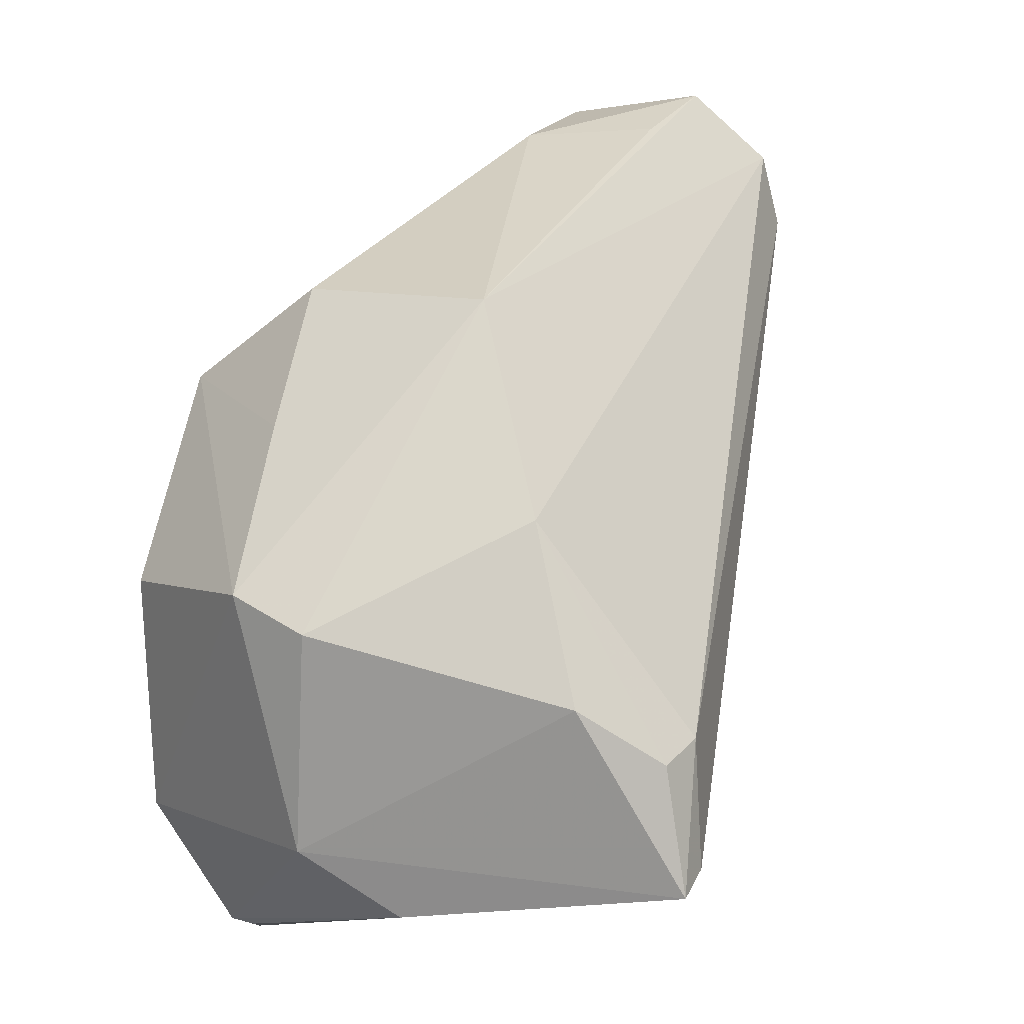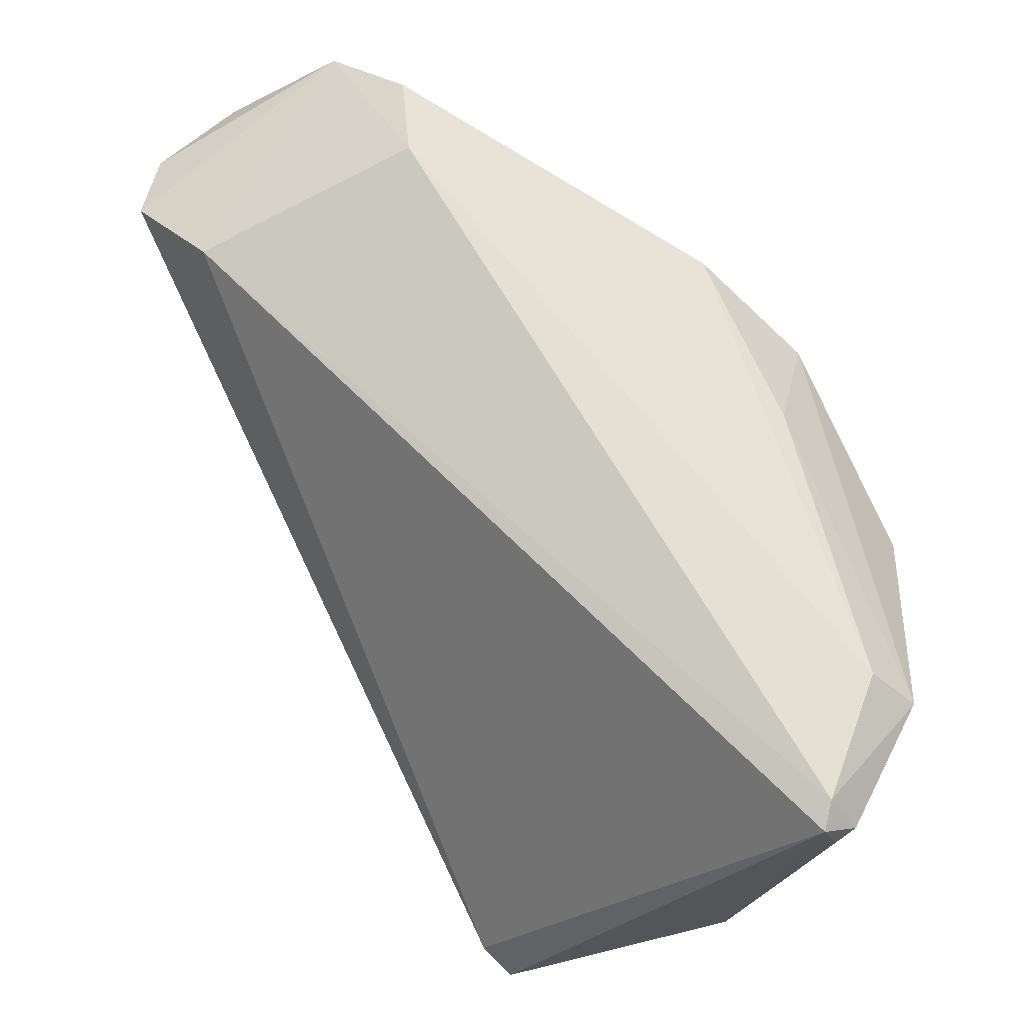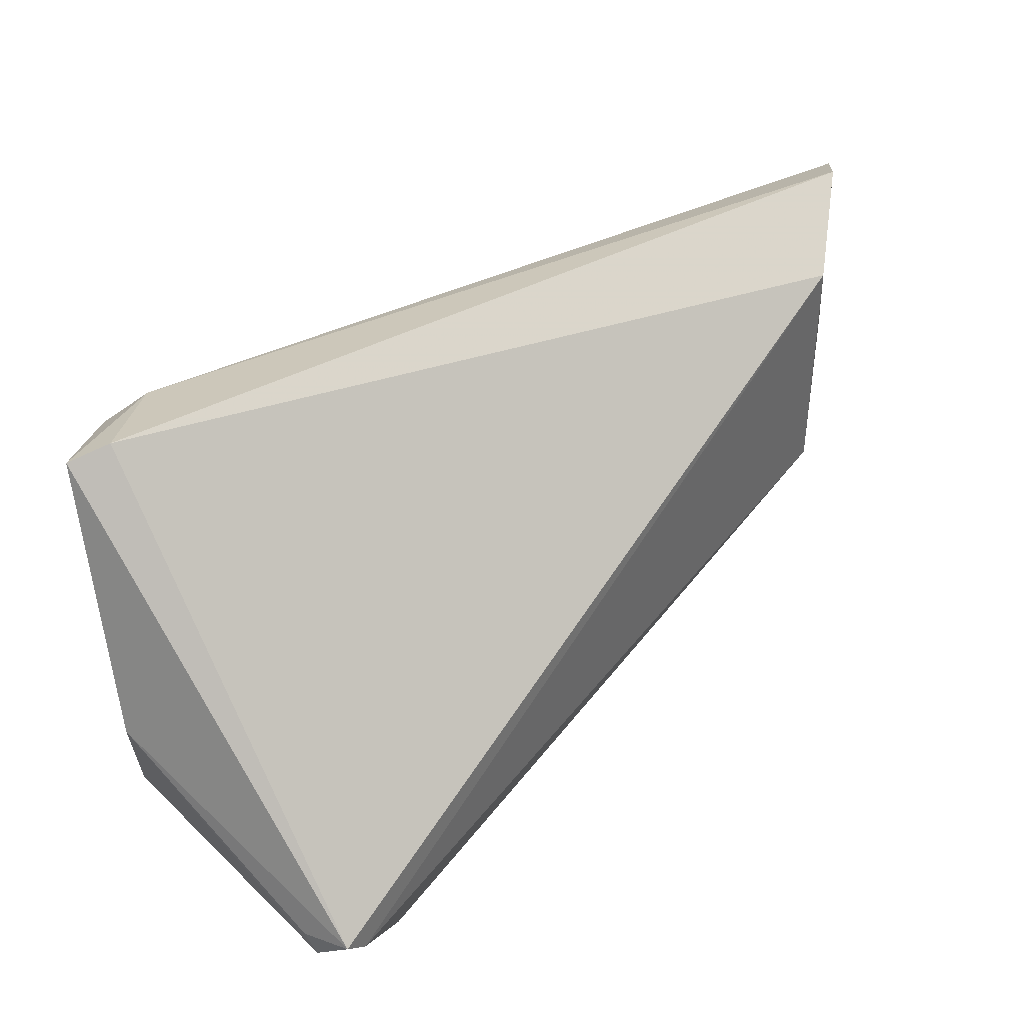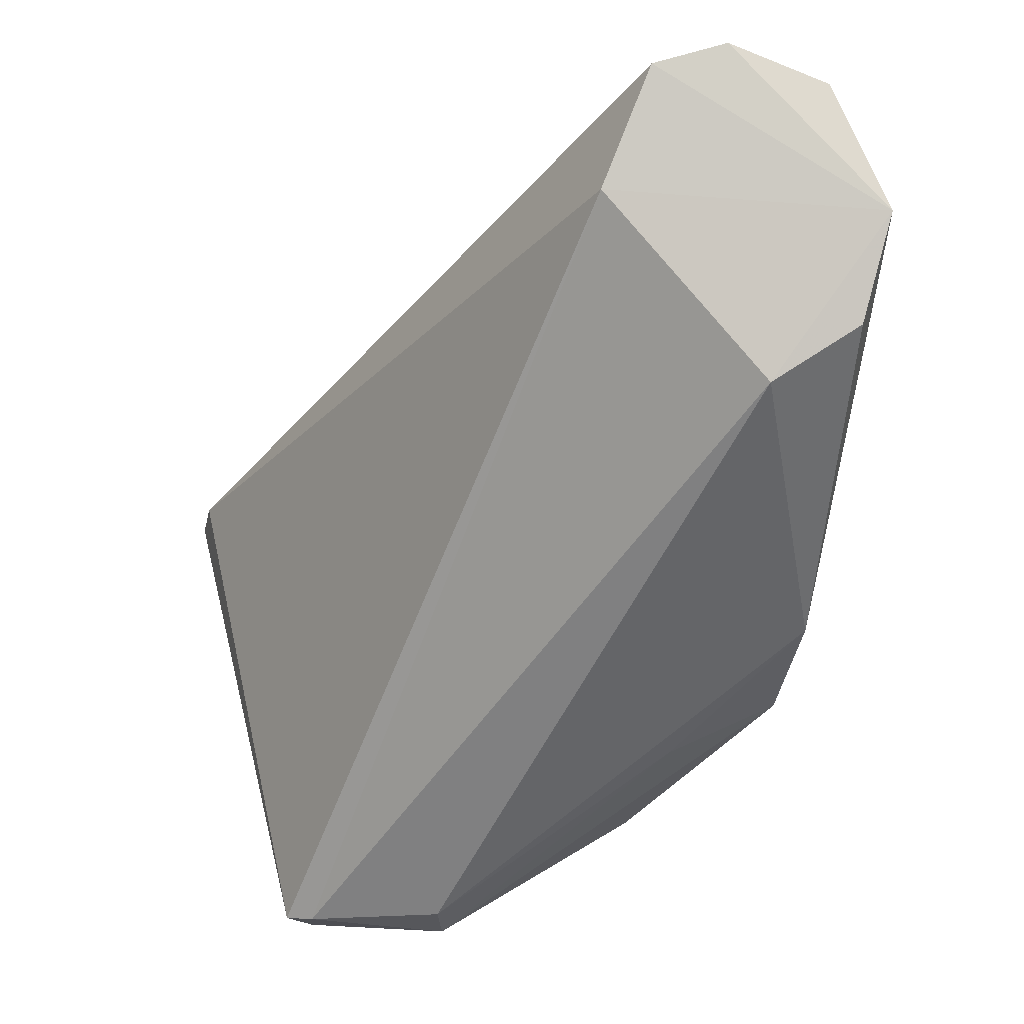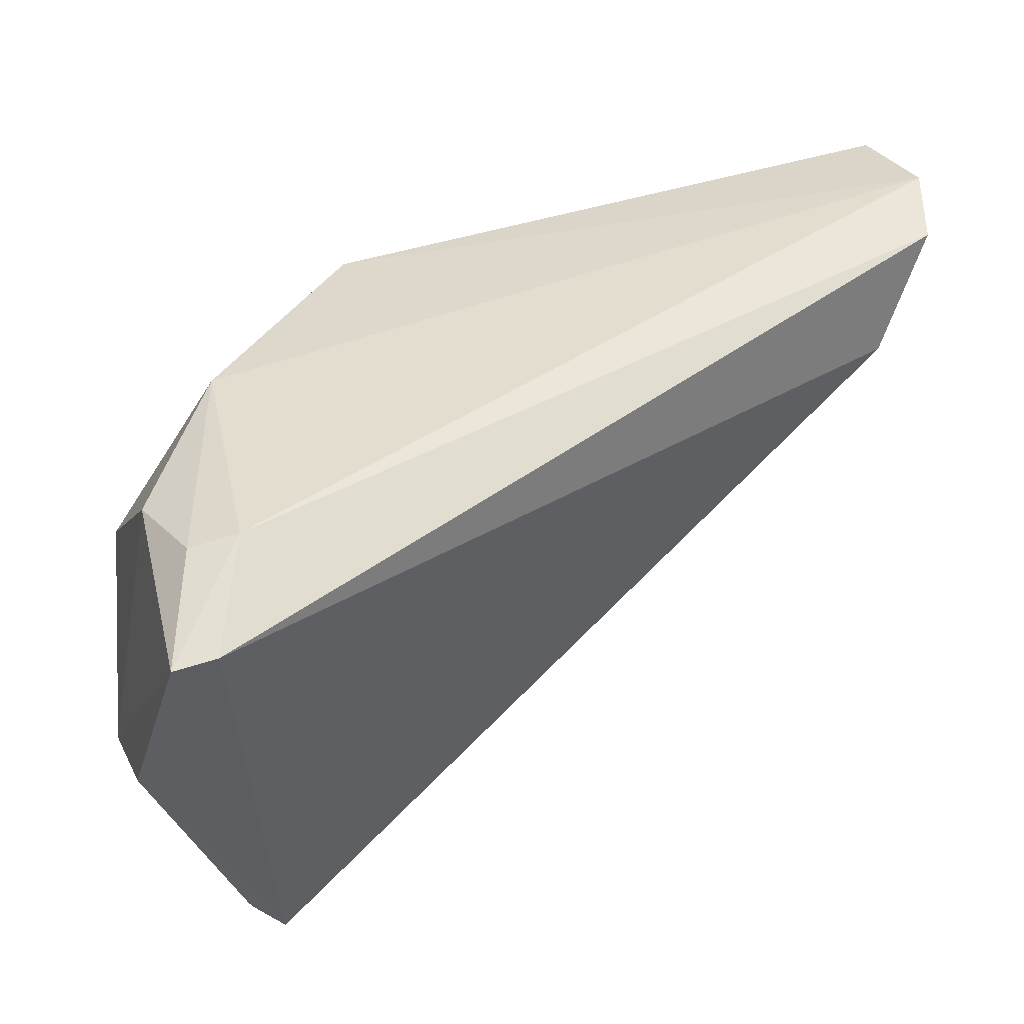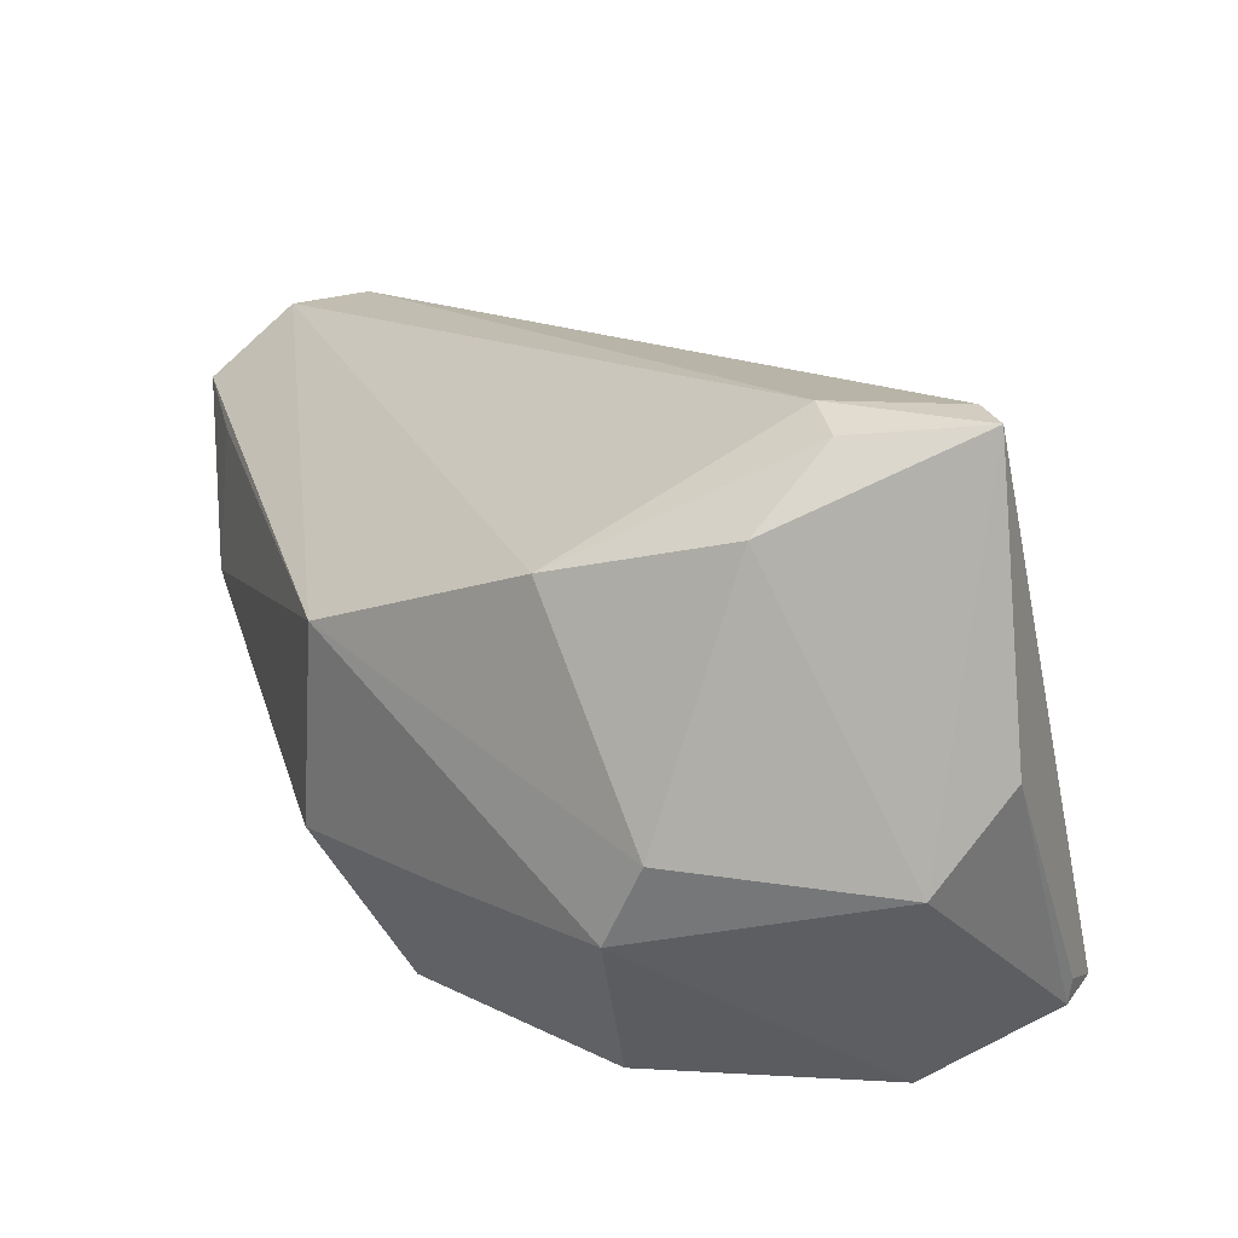
<metadata>
{"format":"obj","ext":"obj","renderer":"f3d","projection":"perspective","resolution":1024,"background":"white","views":[{"elev":14.0,"azim":20.1,"up":"+Z"},{"elev":-48.4,"azim":-139.8,"up":"+Z"},{"elev":-61.0,"azim":105.2,"up":"+Z"},{"elev":67.9,"azim":-121.7,"up":"+Y"},{"elev":-17.5,"azim":82.2,"up":"+Z"},{"elev":-71.0,"azim":84.8,"up":"+Y"}]}
</metadata>
<code>
v -0.02231 -0.05039 0.05587
v -0.0179 -0.06514 0.04413
v -0.02187 -0.05048 0.05042
v -0.02862 -0.06355 0.03776
v -0.02764 -0.06208 0.05235
v -0.01763 -0.06546 0.04146
v -0.02693 -0.05156 0.0537
v -0.02028 -0.04965 0.05265
v -0.02333 -0.06286 0.05245
v -0.02706 -0.06745 0.04686
v -0.02691 -0.05189 0.05144
v -0.02549 -0.05396 0.05507
v -0.03075 -0.06151 0.05008
v -0.0207 -0.04965 0.05429
v -0.02537 -0.05073 0.0554
v -0.02742 -0.06459 0.04978
v -0.01979 -0.06715 0.04513
v -0.02901 -0.0633 0.03825
v -0.02271 -0.05289 0.05523
v -0.03029 -0.05847 0.0509
v -0.02111 -0.06582 0.04856
v -0.01769 -0.06639 0.04117
v -0.03066 -0.06447 0.04083
v -0.0182 -0.06618 0.04386
v -0.02534 -0.06786 0.0463
v -0.0289 -0.06434 0.03823
v -0.03066 -0.06481 0.04612
v -0.03058 -0.06074 0.04718
v -0.03052 -0.06313 0.04083
v -0.02568 -0.06758 0.04152
v -0.02361 -0.06706 0.04015
v -0.02833 -0.06444 0.03822
f 6 4 3
f 8 6 3
f 8 2 6
f 12 5 9
f 14 2 8
f 14 1 9
f 15 8 3
f 15 14 8
f 15 1 14
f 15 12 1
f 15 11 7
f 15 3 11
f 16 10 9
f 16 9 5
f 16 13 10
f 16 5 13
f 18 11 3
f 18 3 4
f 19 12 9
f 19 9 1
f 19 1 12
f 20 13 5
f 20 5 12
f 20 12 15
f 20 15 7
f 20 7 11
f 21 14 9
f 21 2 14
f 22 6 2
f 22 4 6
f 24 21 17
f 24 2 21
f 24 22 2
f 24 17 22
f 25 21 9
f 25 9 10
f 25 17 21
f 26 23 18
f 26 18 4
f 27 23 10
f 27 10 13
f 27 13 23
f 28 23 13
f 28 13 20
f 29 11 18
f 29 18 23
f 29 23 28
f 29 28 20
f 29 20 11
f 30 22 17
f 30 17 25
f 30 25 10
f 30 10 23
f 30 23 26
f 31 4 22
f 31 30 26
f 31 22 30
f 32 31 26
f 32 26 4
f 32 4 31

</code>
